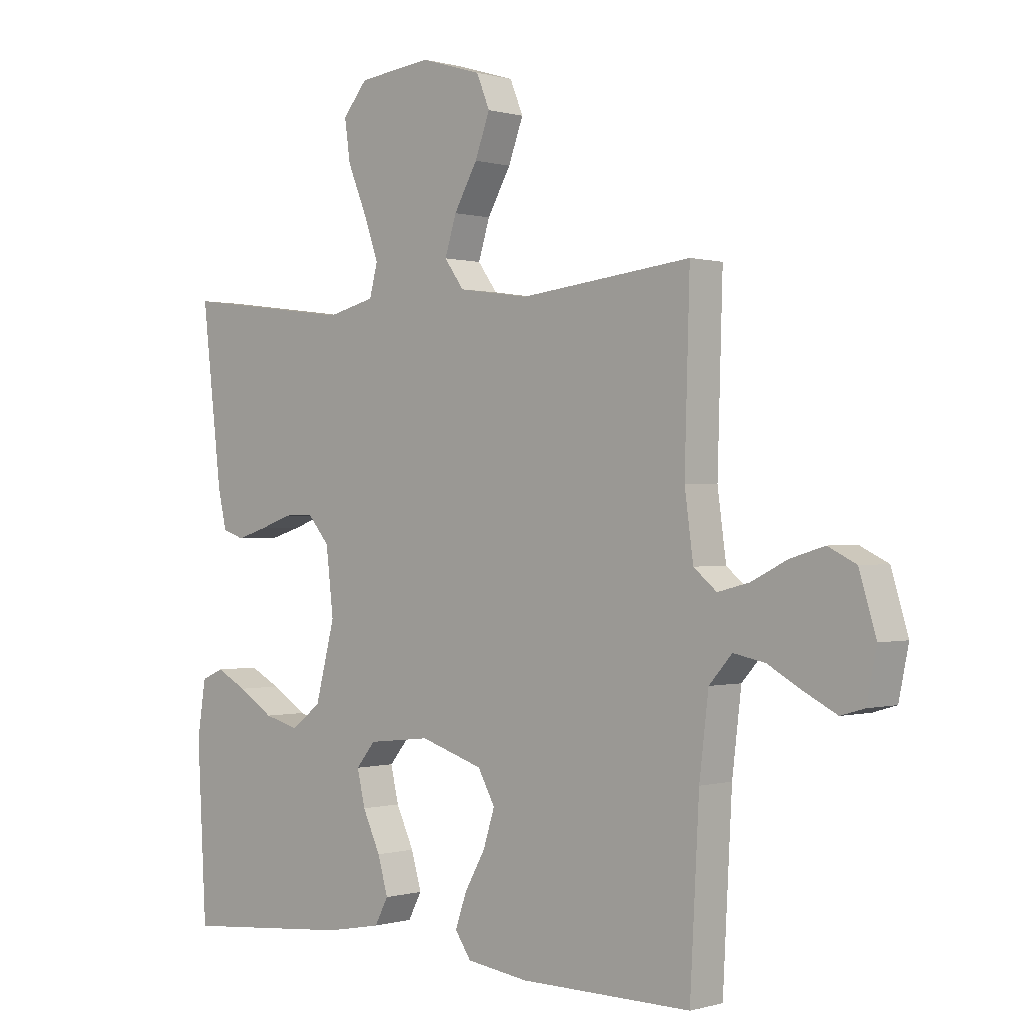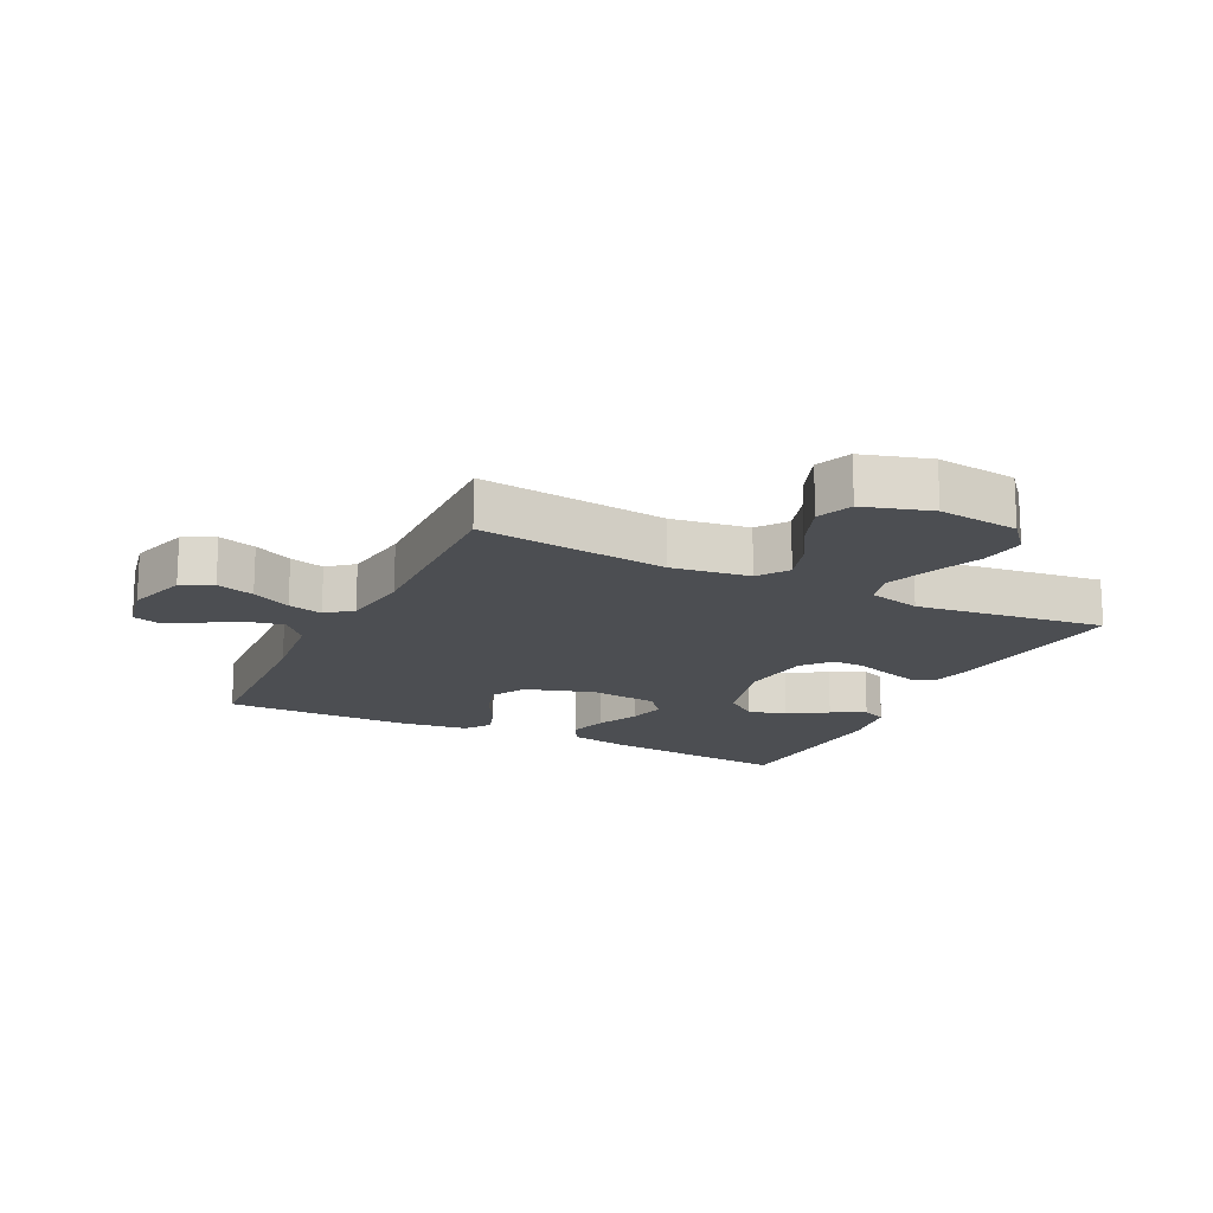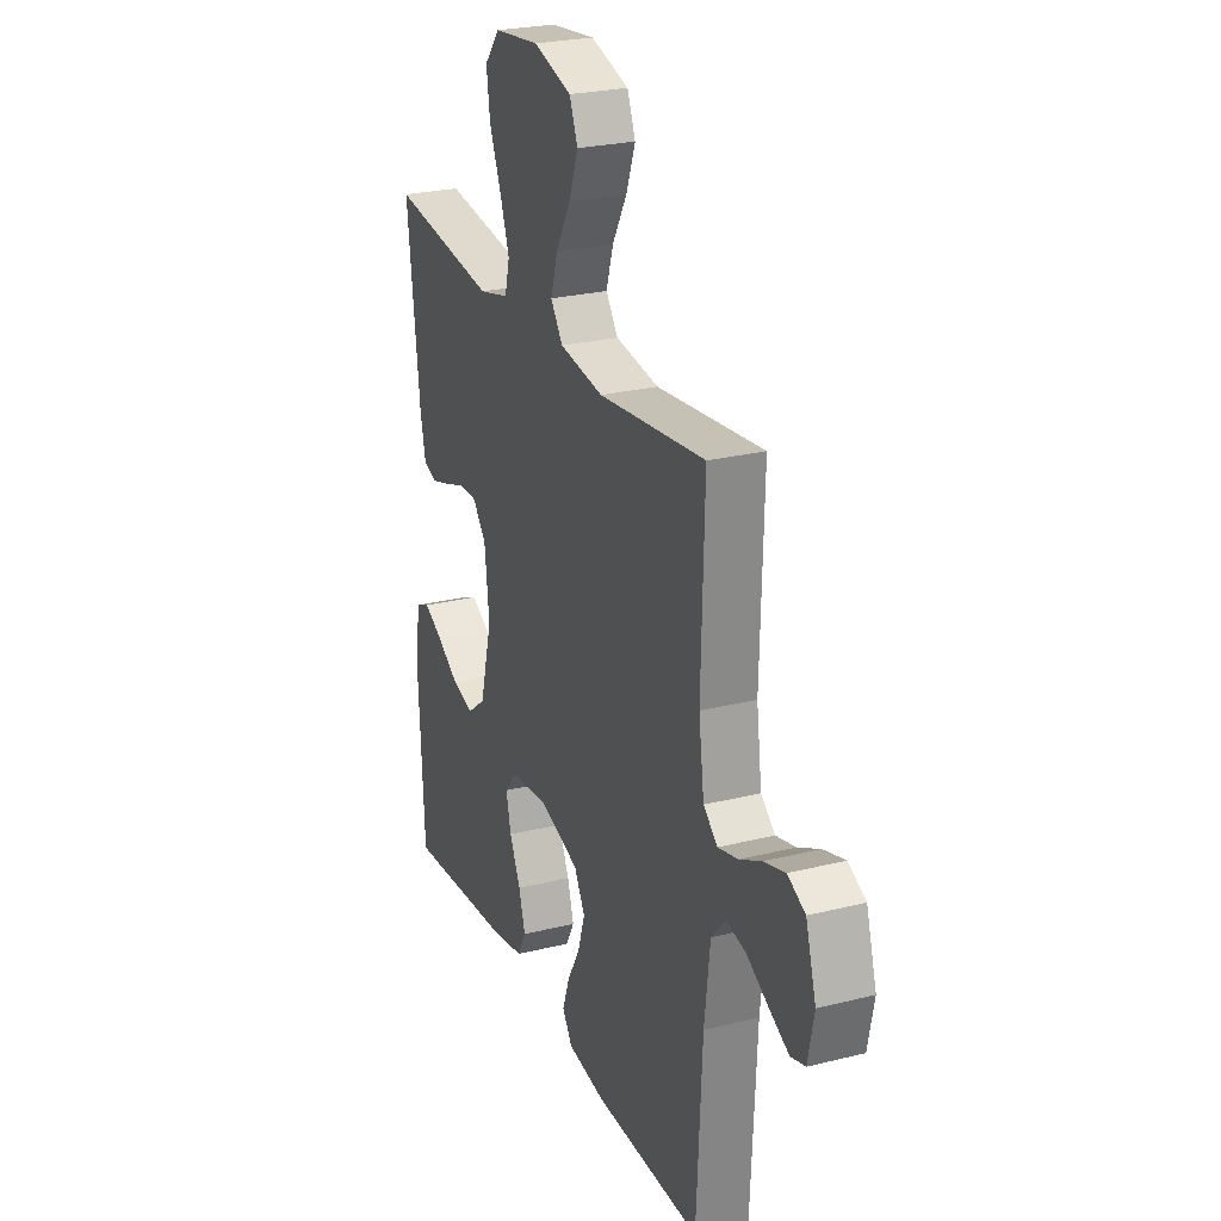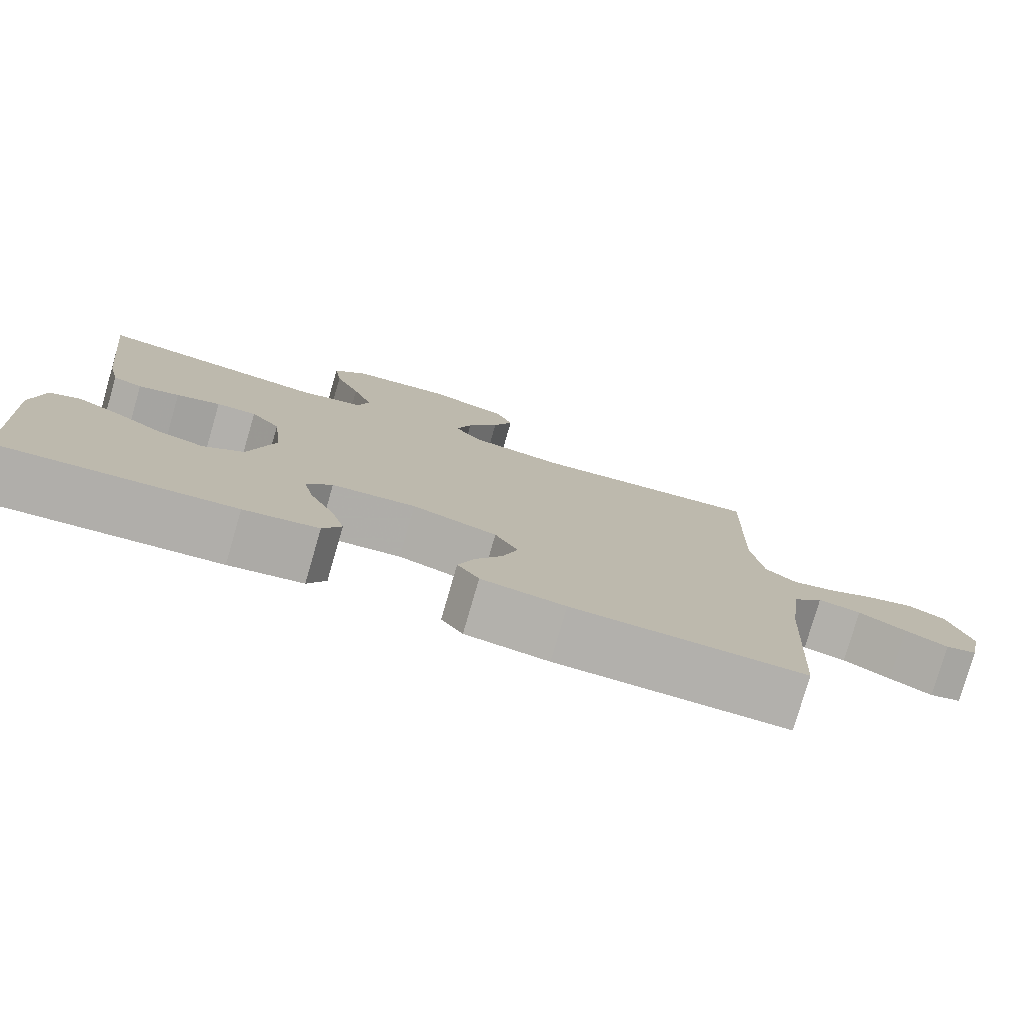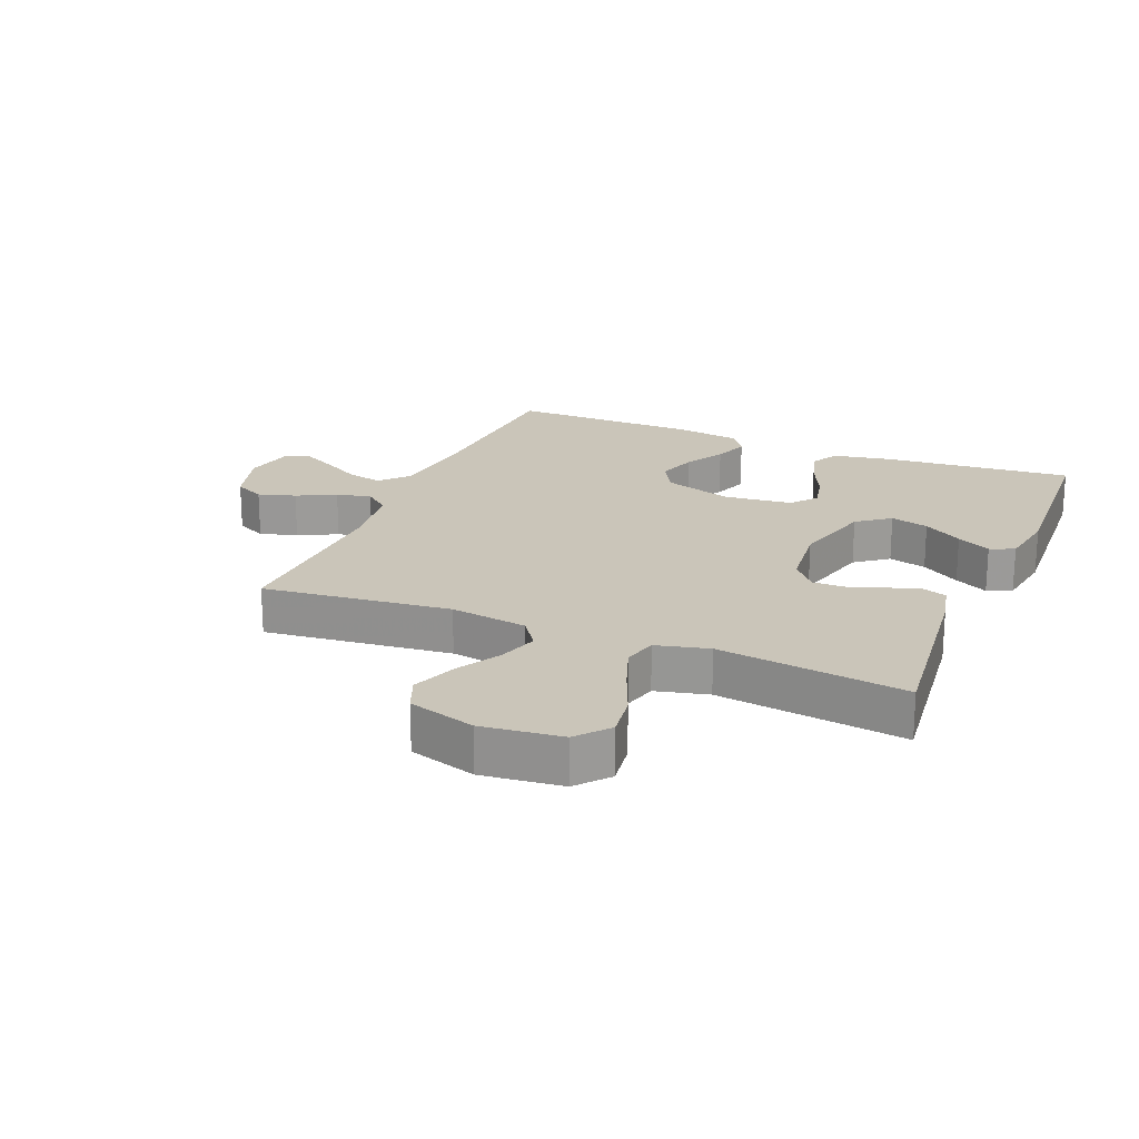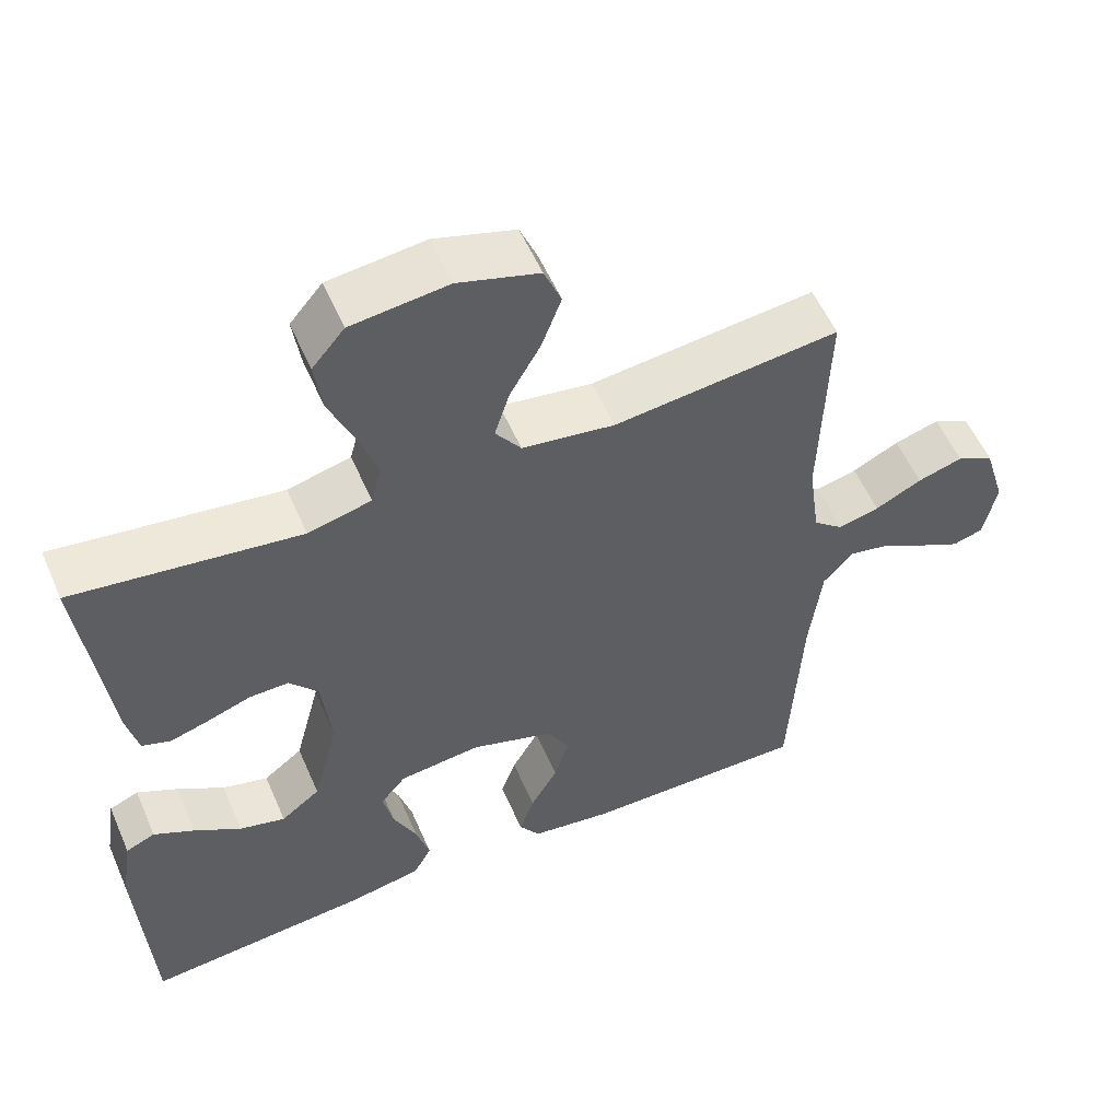
<metadata>
{"format":"obj","ext":"obj","renderer":"f3d","projection":"perspective","resolution":1024,"background":"white","views":[{"elev":0.0,"azim":-136.7,"up":"+Z"},{"elev":-16.8,"azim":-26.2,"up":"+Y"},{"elev":25.3,"azim":-111.9,"up":"+Z"},{"elev":-78.8,"azim":163.8,"up":"+Z"},{"elev":20.6,"azim":22.7,"up":"+Y"},{"elev":55.4,"azim":156.7,"up":"+Z"}]}
</metadata>
<code>
v 0.5 0.07 -0.5
v 0.2 0.07 -0.473
v 0.104 0.07 -0.455
v 0.08 0.07 -0.41
v 0.098 0.07 -0.348
v 0.129 0.07 -0.282
v 0.143 0.07 -0.222
v 0.109 0.07 -0.181
v 0 0.07 -0.169
v -0.11 0.07 -0.204
v -0.14 0.07 -0.258
v -0.12 0.07 -0.321
v -0.084 0.07 -0.385
v -0.064 0.07 -0.442
v -0.092 0.07 -0.483
v -0.2 0.07 -0.498
v -0.5 0.07 -0.5
v -0.516 0.07 -0.2
v -0.532 0.07 -0.067
v -0.572 0.07 -0.022
v -0.627 0.07 -0.033
v -0.688 0.07 -0.067
v -0.743 0.07 -0.095
v -0.784 0.07 -0.083
v -0.801 0.07 0
v -0.772 0.07 0.096
v -0.723 0.07 0.12
v -0.663 0.07 0.102
v -0.601 0.07 0.071
v -0.546 0.07 0.057
v -0.506 0.07 0.09
v -0.491 0.07 0.2
v -0.5 0.07 0.5
v -0.2 0.07 0.466
v -0.077 0.07 0.484
v -0.043 0.07 0.531
v -0.063 0.07 0.595
v -0.104 0.07 0.667
v -0.13 0.07 0.737
v -0.107 0.07 0.793
v 0 0.07 0.825
v 0.128 0.07 0.81
v 0.171 0.07 0.759
v 0.161 0.07 0.688
v 0.128 0.07 0.609
v 0.102 0.07 0.536
v 0.116 0.07 0.482
v 0.2 0.07 0.461
v 0.5 0.07 0.5
v 0.465 0.07 0.2
v 0.45 0.07 0.134
v 0.412 0.07 0.121
v 0.359 0.07 0.137
v 0.302 0.07 0.157
v 0.25 0.07 0.158
v 0.212 0.07 0.113
v 0.199 0.07 0
v 0.233 0.07 -0.131
v 0.285 0.07 -0.171
v 0.346 0.07 -0.155
v 0.408 0.07 -0.116
v 0.462 0.07 -0.088
v 0.501 0.07 -0.105
v 0.516 0.07 -0.2
v 0.5 0 -0.5
v 0.2 0 -0.473
v 0.104 0 -0.455
v 0.08 0 -0.41
v 0.098 0 -0.348
v 0.129 0 -0.282
v 0.143 0 -0.222
v 0.109 0 -0.181
v 0 0 -0.169
v -0.11 0 -0.204
v -0.14 0 -0.258
v -0.12 0 -0.321
v -0.084 0 -0.385
v -0.064 0 -0.442
v -0.092 0 -0.483
v -0.2 0 -0.498
v -0.5 0 -0.5
v -0.516 0 -0.2
v -0.532 0 -0.067
v -0.572 0 -0.022
v -0.627 0 -0.033
v -0.688 0 -0.067
v -0.743 0 -0.095
v -0.784 0 -0.083
v -0.801 0 0
v -0.772 0 0.096
v -0.723 0 0.12
v -0.663 0 0.102
v -0.601 0 0.071
v -0.546 0 0.057
v -0.506 0 0.09
v -0.491 0 0.2
v -0.5 0 0.5
v -0.2 0 0.466
v -0.077 0 0.484
v -0.043 0 0.531
v -0.063 0 0.595
v -0.104 0 0.667
v -0.13 0 0.737
v -0.107 0 0.793
v 0 0 0.825
v 0.128 0 0.81
v 0.171 0 0.759
v 0.161 0 0.688
v 0.128 0 0.609
v 0.102 0 0.536
v 0.116 0 0.482
v 0.2 0 0.461
v 0.5 0 0.5
v 0.465 0 0.2
v 0.45 0 0.134
v 0.412 0 0.121
v 0.359 0 0.137
v 0.302 0 0.157
v 0.25 0 0.158
v 0.212 0 0.113
v 0.199 0 0
v 0.233 0 -0.131
v 0.285 0 -0.171
v 0.346 0 -0.155
v 0.408 0 -0.116
v 0.462 0 -0.088
v 0.501 0 -0.105
v 0.516 0 -0.2
f 60 61 62 63
f 60 63 64 1
f 51 52 53 54
f 49 50 51 54
f 48 49 54 55
f 47 48 55 56
f 42 43 44 45
f 42 45 46
f 41 42 46
f 40 41 46 47
f 37 38 39 40
f 36 37 40 47
f 32 33 34
f 31 32 34 35
f 26 27 28 29
f 26 29 30
f 25 26 30
f 24 25 30
f 21 22 23 24
f 21 24 30
f 20 21 30 31
f 15 16 17 18
f 15 18 19
f 12 13 14 15
f 11 12 15 19
f 10 11 19 20
f 3 4 5 6
f 3 6 7
f 2 3 7
f 59 60 1 2
f 58 59 2 7
f 57 58 7 8
f 56 57 8 9
f 35 36 47 56
f 20 31 35 56
f 9 10 20 56
f 127 126 125 124
f 65 128 127 124
f 118 117 116 115
f 118 115 114 113
f 119 118 113 112
f 120 119 112 111
f 109 108 107 106
f 110 109 106
f 110 106 105
f 111 110 105 104
f 104 103 102 101
f 111 104 101 100
f 98 97 96
f 99 98 96 95
f 93 92 91 90
f 94 93 90
f 94 90 89
f 94 89 88
f 88 87 86 85
f 94 88 85
f 95 94 85 84
f 82 81 80 79
f 83 82 79
f 79 78 77 76
f 83 79 76 75
f 84 83 75 74
f 70 69 68 67
f 71 70 67
f 71 67 66
f 66 65 124 123
f 71 66 123 122
f 72 71 122 121
f 73 72 121 120
f 120 111 100 99
f 120 99 95 84
f 120 84 74 73
f 1 65 66 2
f 2 66 67 3
f 3 67 68 4
f 4 68 69 5
f 5 69 70 6
f 6 70 71 7
f 7 71 72 8
f 8 72 73 9
f 9 73 74 10
f 10 74 75 11
f 11 75 76 12
f 12 76 77 13
f 13 77 78 14
f 14 78 79 15
f 15 79 80 16
f 16 80 81 17
f 17 81 82 18
f 18 82 83 19
f 19 83 84 20
f 20 84 85 21
f 21 85 86 22
f 22 86 87 23
f 23 87 88 24
f 24 88 89 25
f 25 89 90 26
f 26 90 91 27
f 27 91 92 28
f 28 92 93 29
f 29 93 94 30
f 30 94 95 31
f 31 95 96 32
f 32 96 97 33
f 33 97 98 34
f 34 98 99 35
f 35 99 100 36
f 36 100 101 37
f 37 101 102 38
f 38 102 103 39
f 39 103 104 40
f 40 104 105 41
f 41 105 106 42
f 42 106 107 43
f 43 107 108 44
f 44 108 109 45
f 45 109 110 46
f 46 110 111 47
f 47 111 112 48
f 48 112 113 49
f 49 113 114 50
f 50 114 115 51
f 51 115 116 52
f 52 116 117 53
f 53 117 118 54
f 54 118 119 55
f 55 119 120 56
f 56 120 121 57
f 57 121 122 58
f 58 122 123 59
f 59 123 124 60
f 60 124 125 61
f 61 125 126 62
f 62 126 127 63
f 63 127 128 64
f 64 128 65 1

</code>
